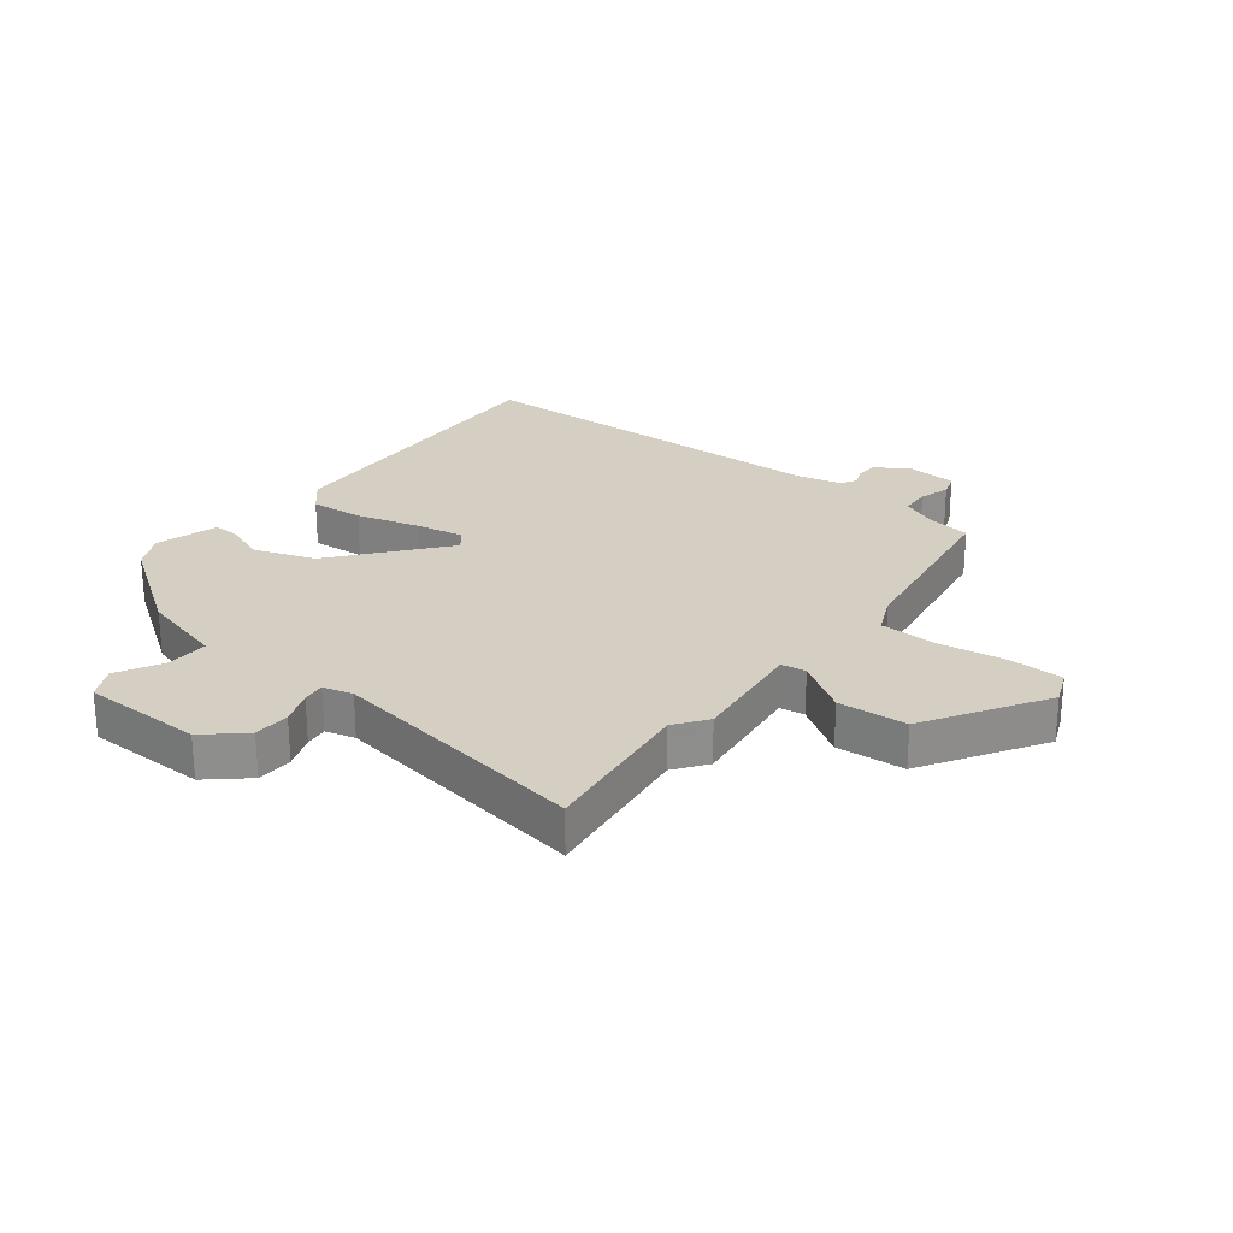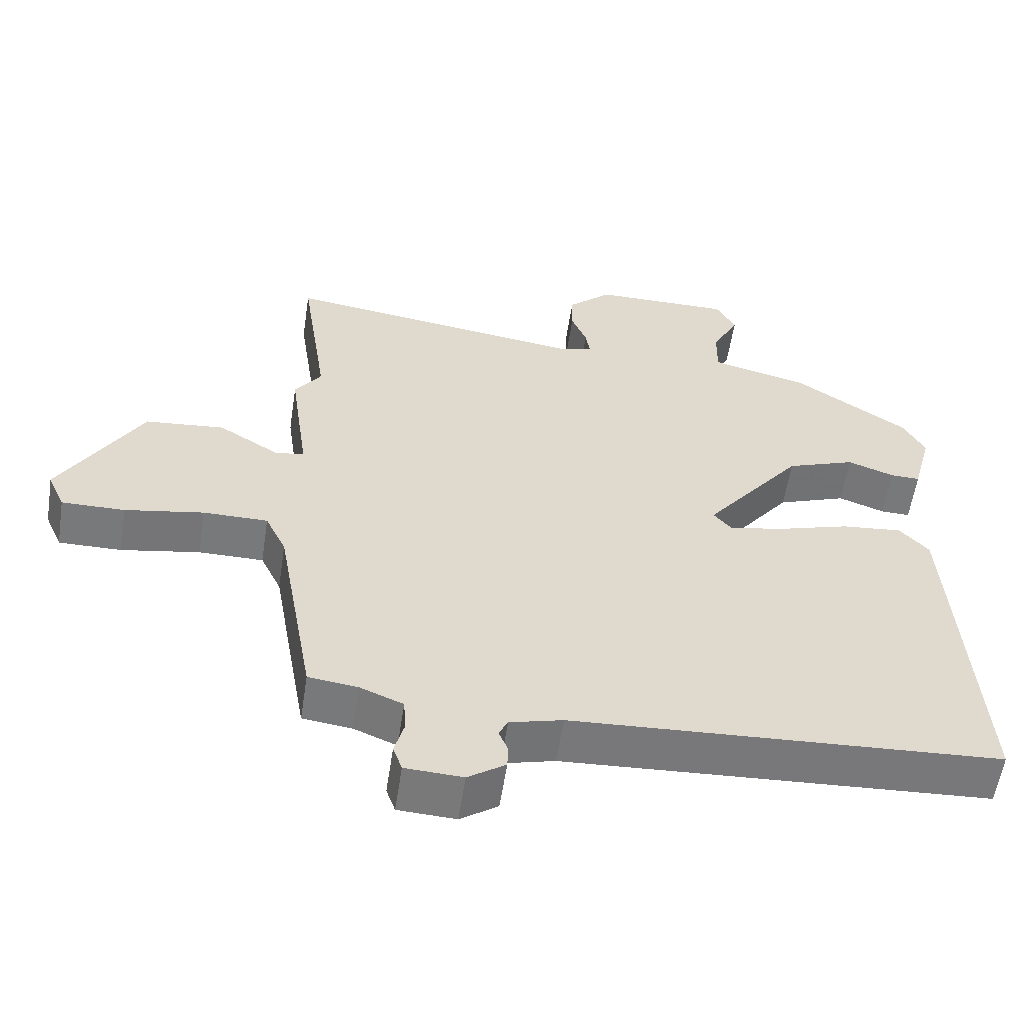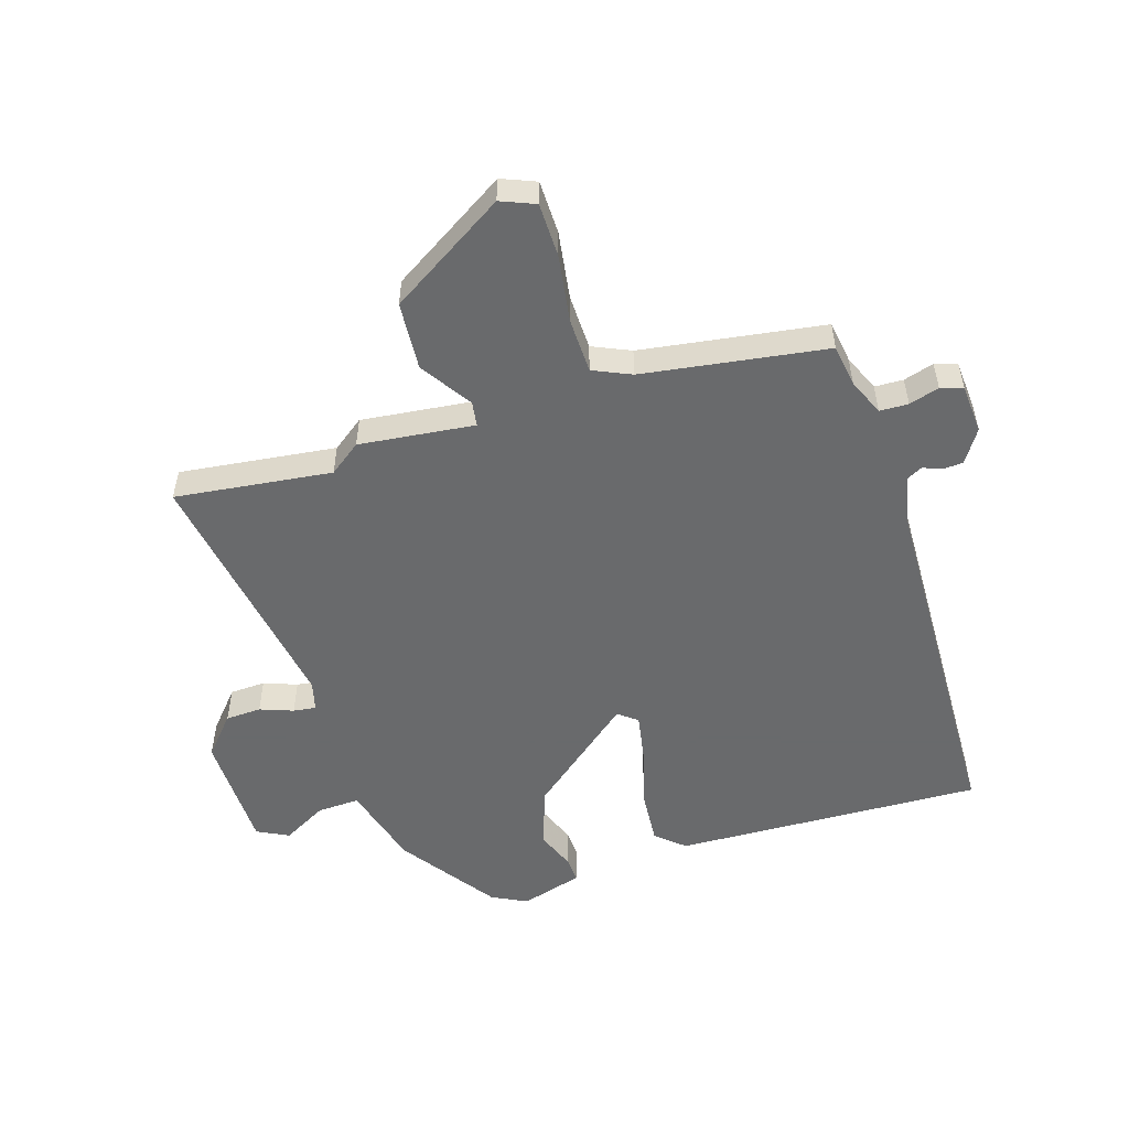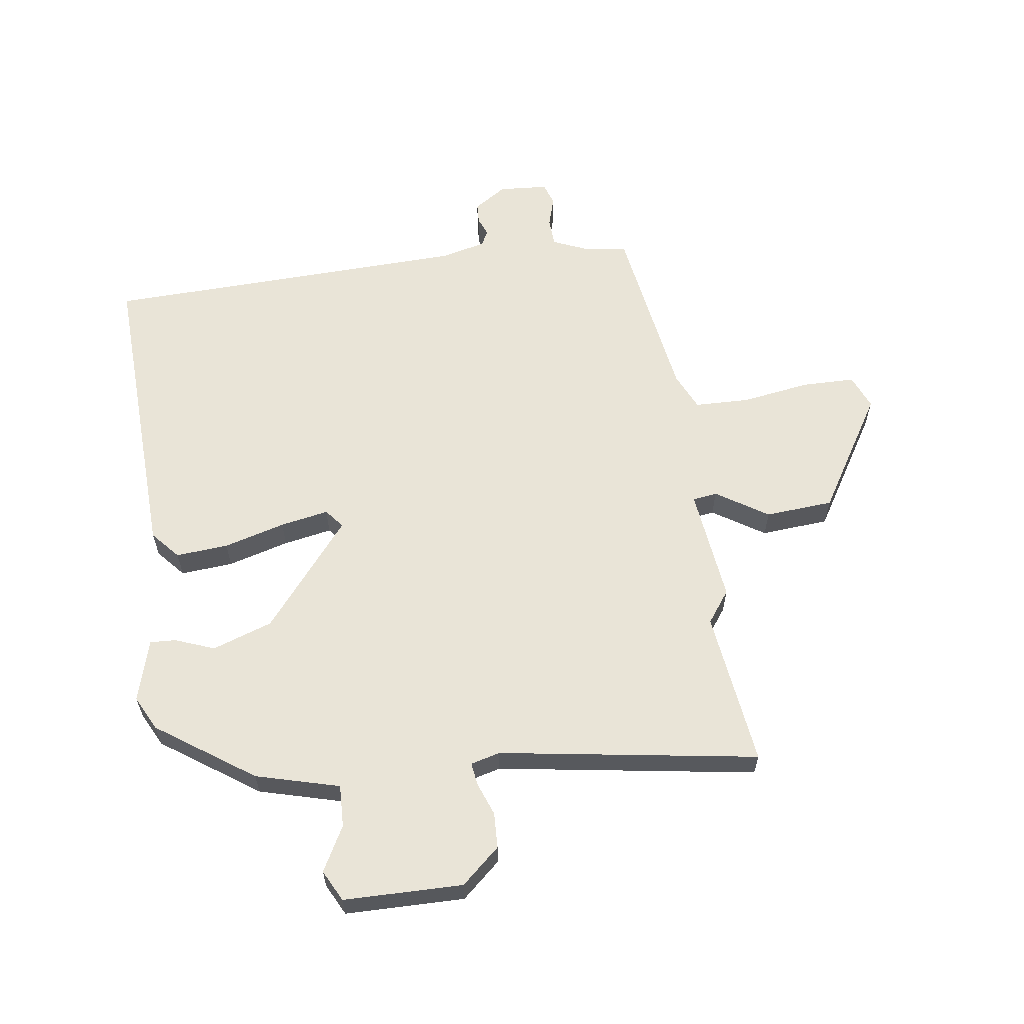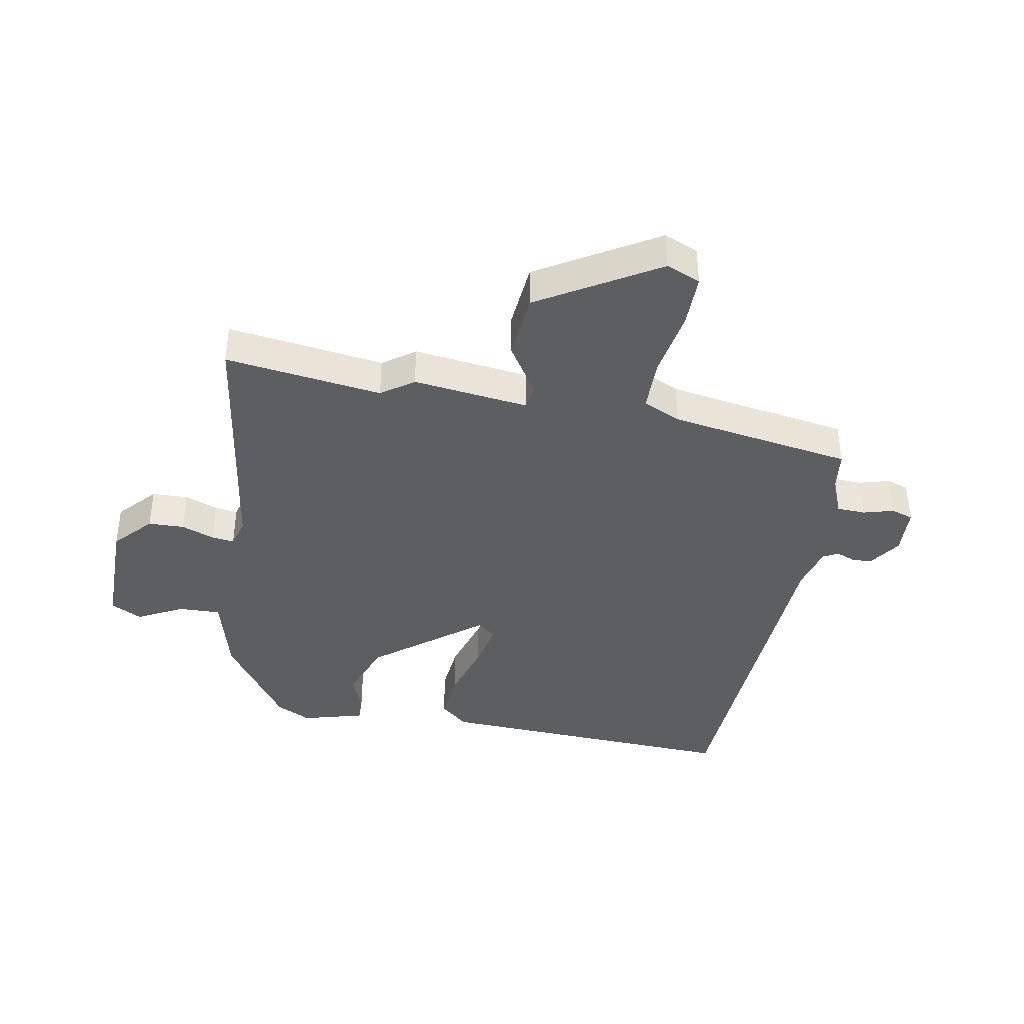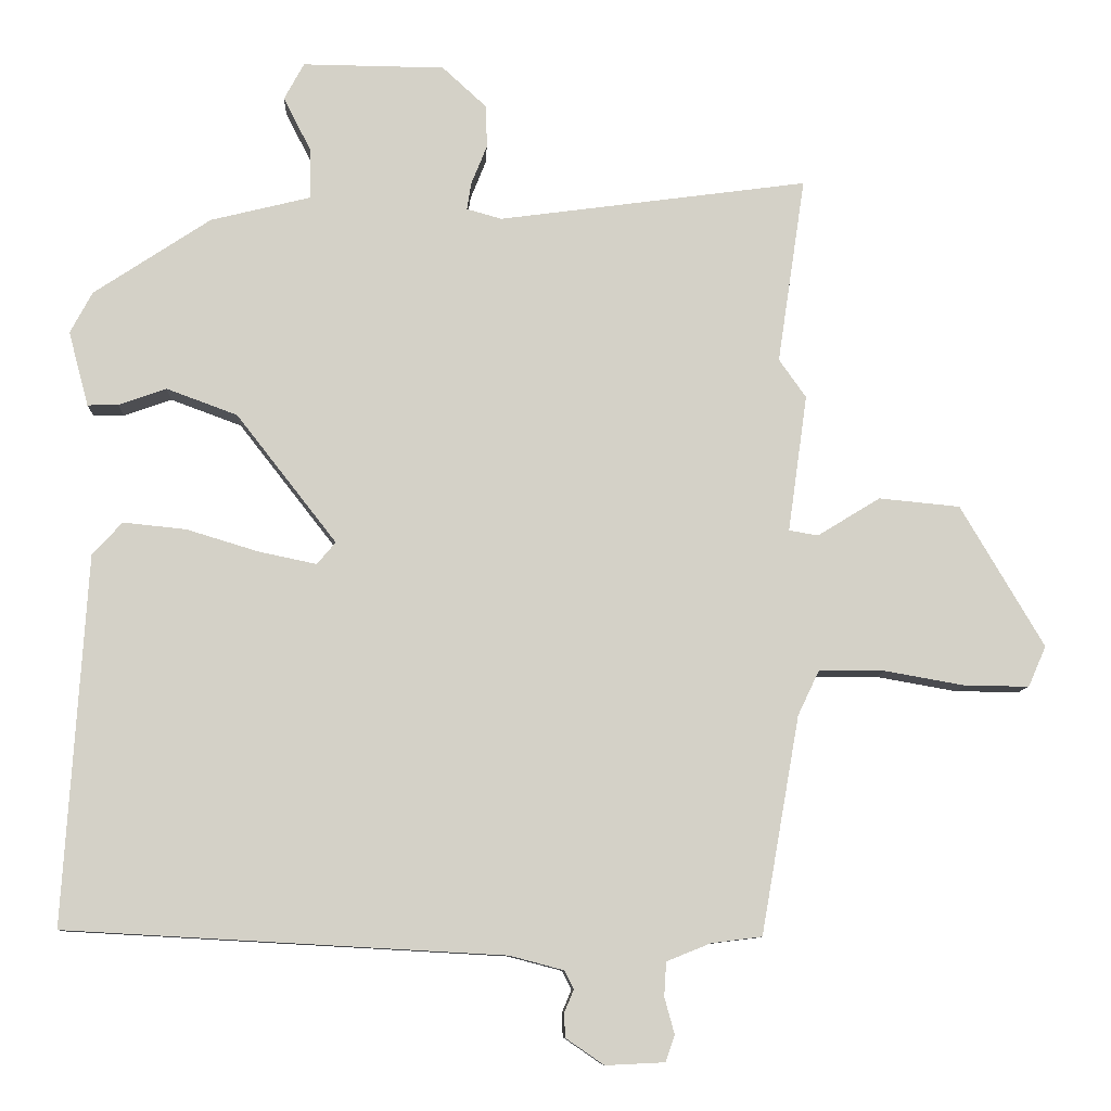
<metadata>
{"format":"obj","ext":"obj","renderer":"f3d","projection":"perspective","resolution":1024,"background":"white","views":[{"elev":25.5,"azim":39.2,"up":"+Y"},{"elev":-57.7,"azim":171.3,"up":"+Z"},{"elev":-52.9,"azim":108.9,"up":"+Y"},{"elev":60.8,"azim":-6.8,"up":"+Y"},{"elev":-39.1,"azim":80.3,"up":"+Y"},{"elev":-9.5,"azim":-2.5,"up":"+Z"}]}
</metadata>
<code>
v -0.525 0.07 -0.489
v -0.493 0.07 0.029
v -0.451 0.07 0.075
v -0.363 0.07 0.066
v -0.261 0.07 0.035
v -0.18 0.07 0.018
v -0.154 0.07 0.049
v -0.295 0.07 0.23
v -0.395 0.07 0.267
v -0.462 0.07 0.243
v -0.505 0.07 0.242
v -0.533 0.07 0.347
v -0.502 0.07 0.405
v -0.338 0.07 0.514
v -0.197 0.07 0.549
v -0.198 0.07 0.62
v -0.237 0.07 0.696
v -0.209 0.07 0.748
v -0.009 0.07 0.746
v 0.054 0.07 0.688
v 0.055 0.07 0.628
v 0.033 0.07 0.573
v 0.027 0.07 0.535
v 0.076 0.07 0.521
v 0.512 0.07 0.58
v 0.473 0.07 0.318
v 0.511 0.07 0.264
v 0.484 0.07 0.071
v 0.525 0.07 0.064
v 0.613 0.07 0.118
v 0.727 0.07 0.107
v 0.844 0.07 -0.092
v 0.819 0.07 -0.149
v 0.729 0.07 -0.148
v 0.616 0.07 -0.128
v 0.523 0.07 -0.128
v 0.493 0.07 -0.191
v 0.439 0.07 -0.497
v 0.368 0.07 -0.506
v 0.306 0.07 -0.531
v 0.303 0.07 -0.579
v 0.317 0.07 -0.63
v 0.304 0.07 -0.667
v 0.221 0.07 -0.671
v 0.167 0.07 -0.634
v 0.166 0.07 -0.6
v 0.179 0.07 -0.569
v 0.166 0.07 -0.543
v 0.09 0.07 -0.523
v -0.525 0 -0.489
v -0.493 0 0.029
v -0.451 0 0.075
v -0.363 0 0.066
v -0.261 0 0.035
v -0.18 0 0.018
v -0.154 0 0.049
v -0.295 0 0.23
v -0.395 0 0.267
v -0.462 0 0.243
v -0.505 0 0.242
v -0.533 0 0.347
v -0.502 0 0.405
v -0.338 0 0.514
v -0.197 0 0.549
v -0.198 0 0.62
v -0.237 0 0.696
v -0.209 0 0.748
v -0.009 0 0.746
v 0.054 0 0.688
v 0.055 0 0.628
v 0.033 0 0.573
v 0.027 0 0.535
v 0.076 0 0.521
v 0.512 0 0.58
v 0.473 0 0.318
v 0.511 0 0.264
v 0.484 0 0.071
v 0.525 0 0.064
v 0.613 0 0.118
v 0.727 0 0.107
v 0.844 0 -0.092
v 0.819 0 -0.149
v 0.729 0 -0.148
v 0.616 0 -0.128
v 0.523 0 -0.128
v 0.493 0 -0.191
v 0.439 0 -0.497
v 0.368 0 -0.506
v 0.306 0 -0.531
v 0.303 0 -0.579
v 0.317 0 -0.63
v 0.304 0 -0.667
v 0.221 0 -0.671
v 0.167 0 -0.634
v 0.166 0 -0.6
v 0.179 0 -0.569
v 0.166 0 -0.543
v 0.09 0 -0.523
f 45 46 47
f 44 45 47
f 43 44 47
f 42 43 47
f 41 42 47
f 40 41 47 48
f 39 40 48 49
f 1 2 3
f 49 1 3
f 39 49 3
f 38 39 3
f 37 38 3
f 33 34 35
f 32 33 35
f 31 32 35
f 30 31 35
f 29 30 35
f 28 29 35 36
f 26 27 28
f 24 25 26
f 23 24 26 28
f 20 21 22
f 19 20 22
f 18 19 22
f 17 18 22
f 16 17 22
f 15 16 22 23
f 14 15 23
f 13 14 23
f 12 13 23
f 11 12 23
f 10 11 23
f 9 10 23
f 8 9 23 28
f 3 4 5
f 37 3 5
f 37 5 6
f 28 36 37
f 8 28 37
f 7 8 37
f 6 7 37
f 96 95 94
f 96 94 93
f 96 93 92
f 96 92 91
f 96 91 90
f 97 96 90 89
f 98 97 89 88
f 52 51 50
f 52 50 98
f 52 98 88
f 52 88 87
f 52 87 86
f 84 83 82
f 84 82 81
f 84 81 80
f 84 80 79
f 84 79 78
f 85 84 78 77
f 77 76 75
f 75 74 73
f 77 75 73 72
f 71 70 69
f 71 69 68
f 71 68 67
f 71 67 66
f 71 66 65
f 72 71 65 64
f 72 64 63
f 72 63 62
f 72 62 61
f 72 61 60
f 72 60 59
f 72 59 58
f 77 72 58 57
f 54 53 52
f 54 52 86
f 55 54 86
f 86 85 77
f 86 77 57
f 86 57 56
f 86 56 55
f 1 50 51 2
f 2 51 52 3
f 3 52 53 4
f 4 53 54 5
f 5 54 55 6
f 6 55 56 7
f 7 56 57 8
f 8 57 58 9
f 9 58 59 10
f 10 59 60 11
f 11 60 61 12
f 12 61 62 13
f 13 62 63 14
f 14 63 64 15
f 15 64 65 16
f 16 65 66 17
f 17 66 67 18
f 18 67 68 19
f 19 68 69 20
f 20 69 70 21
f 21 70 71 22
f 22 71 72 23
f 23 72 73 24
f 24 73 74 25
f 25 74 75 26
f 26 75 76 27
f 27 76 77 28
f 28 77 78 29
f 29 78 79 30
f 30 79 80 31
f 31 80 81 32
f 32 81 82 33
f 33 82 83 34
f 34 83 84 35
f 35 84 85 36
f 36 85 86 37
f 37 86 87 38
f 38 87 88 39
f 39 88 89 40
f 40 89 90 41
f 41 90 91 42
f 42 91 92 43
f 43 92 93 44
f 44 93 94 45
f 45 94 95 46
f 46 95 96 47
f 47 96 97 48
f 48 97 98 49
f 49 98 50 1

</code>
